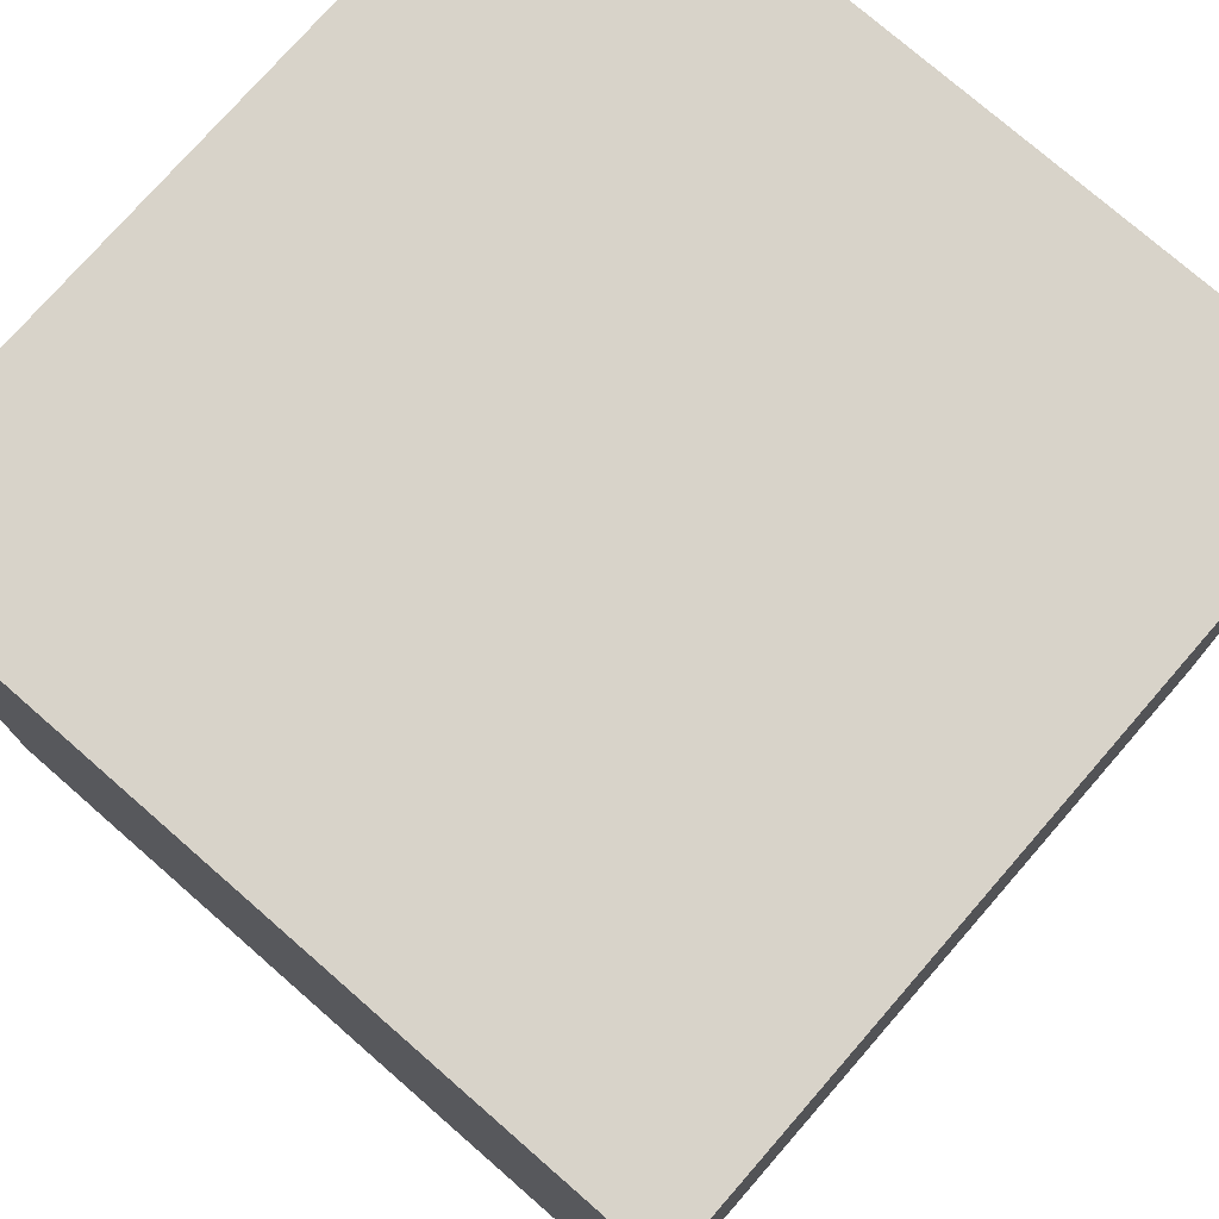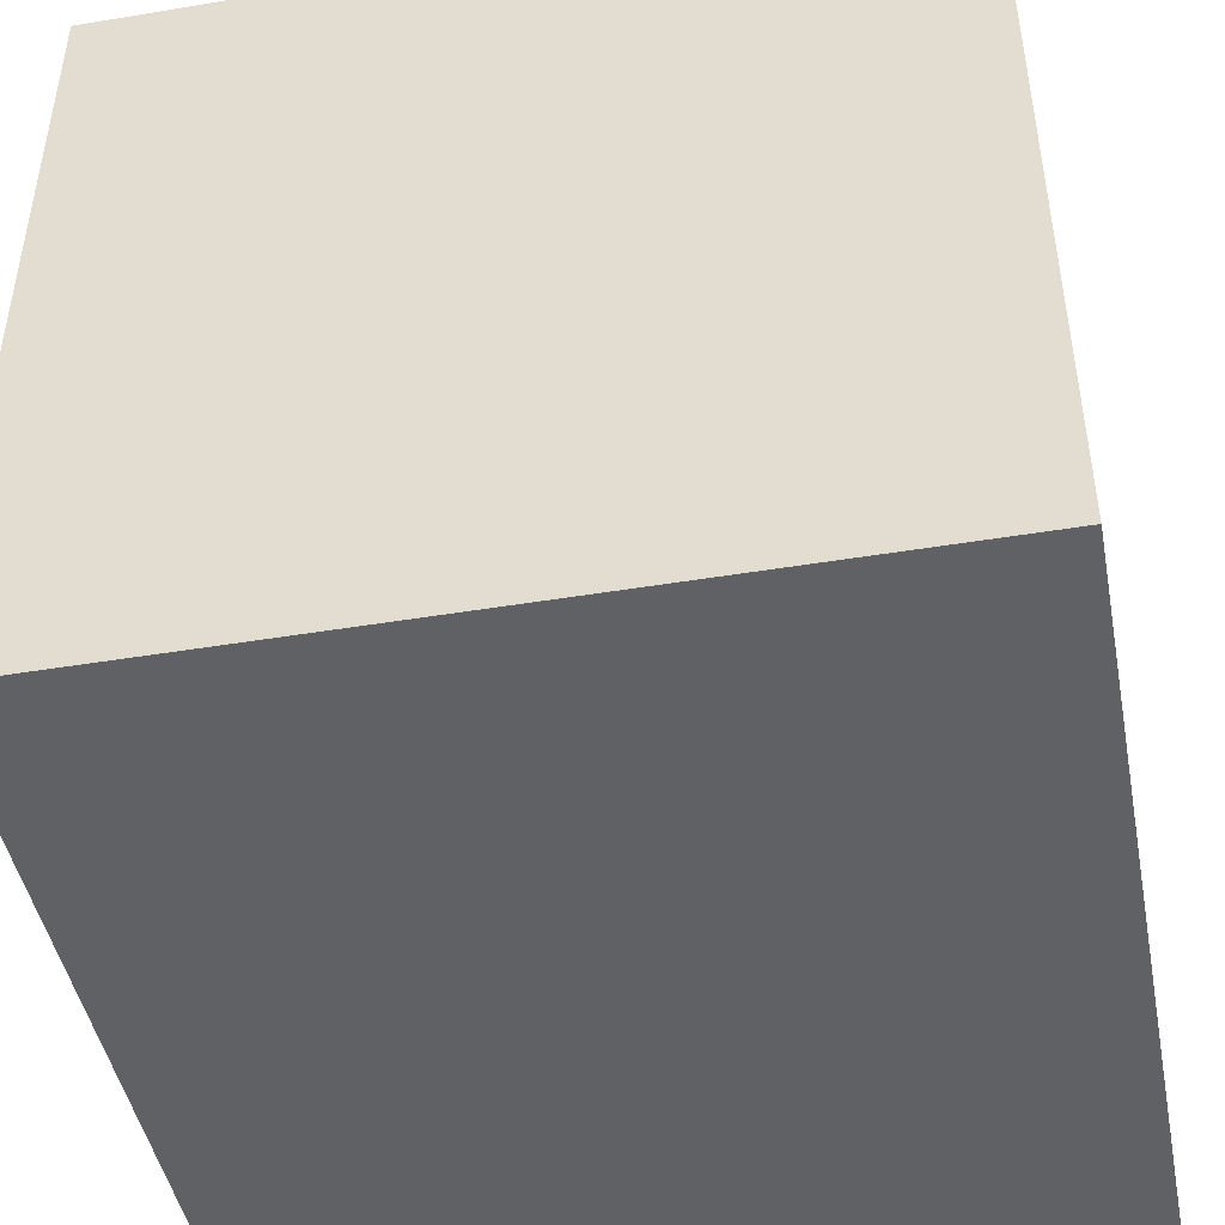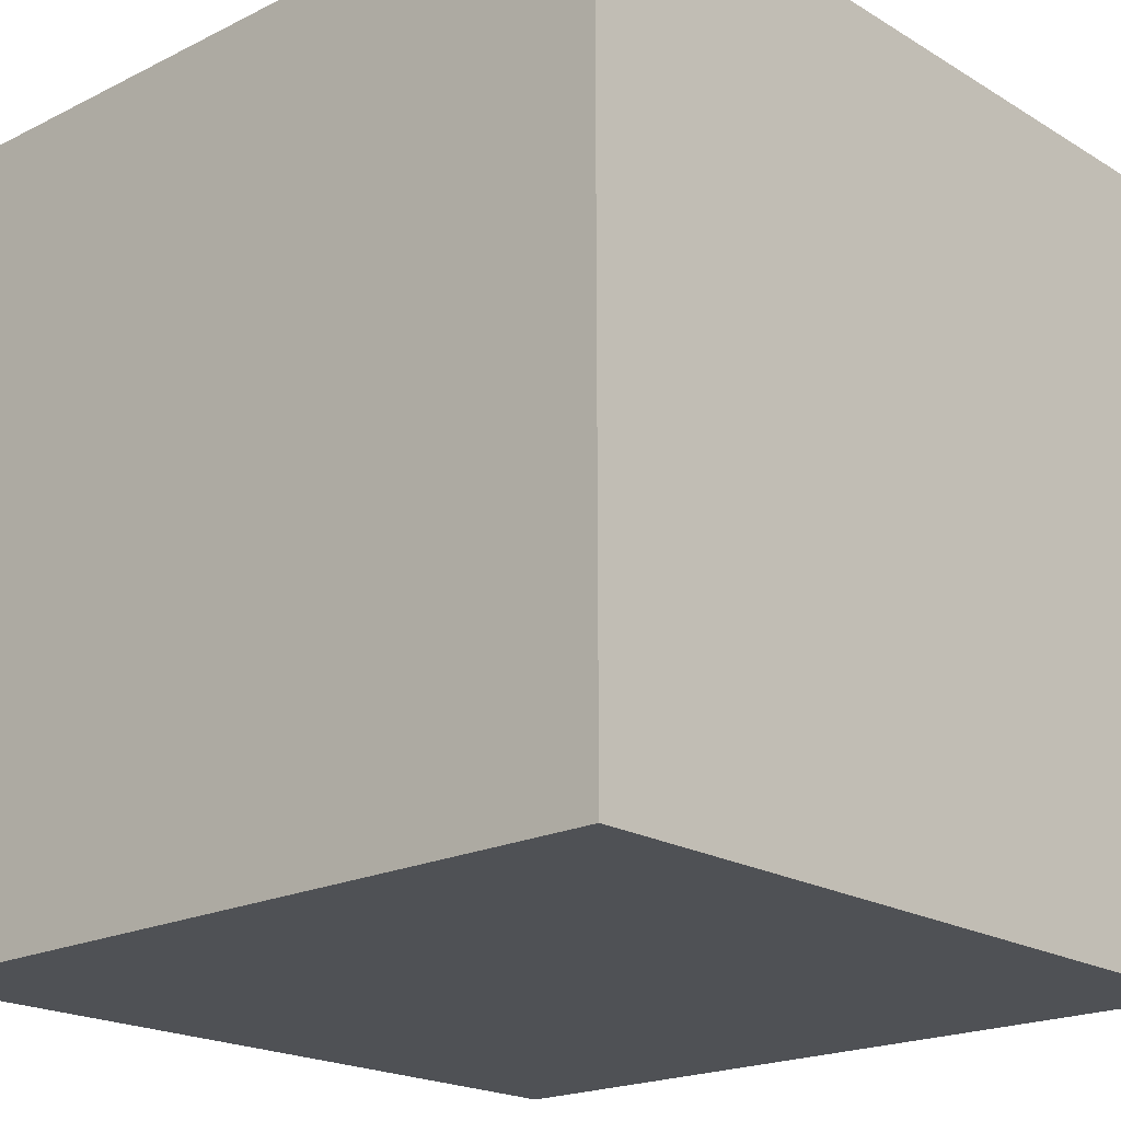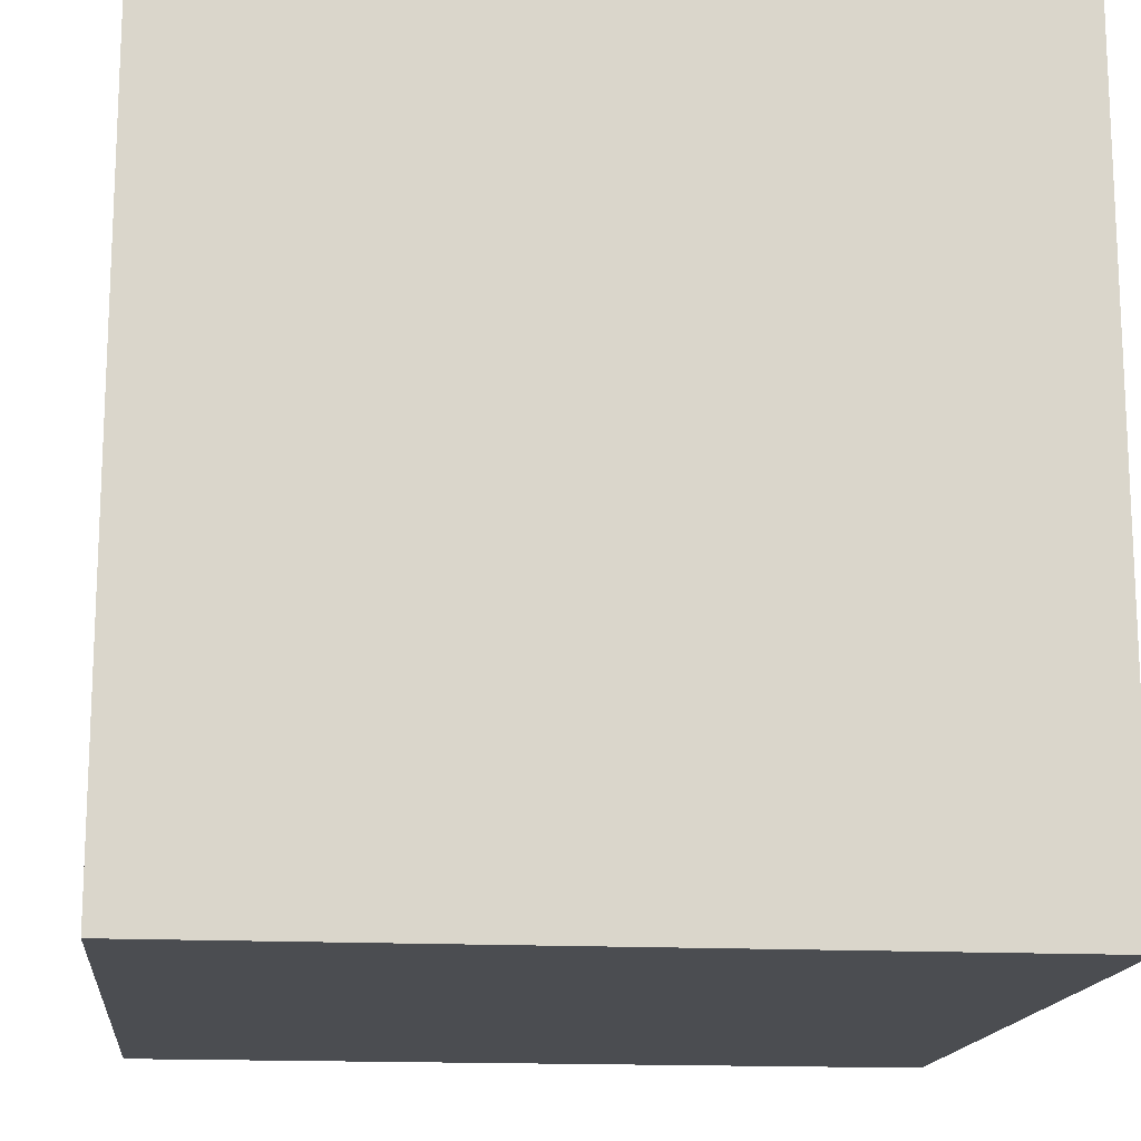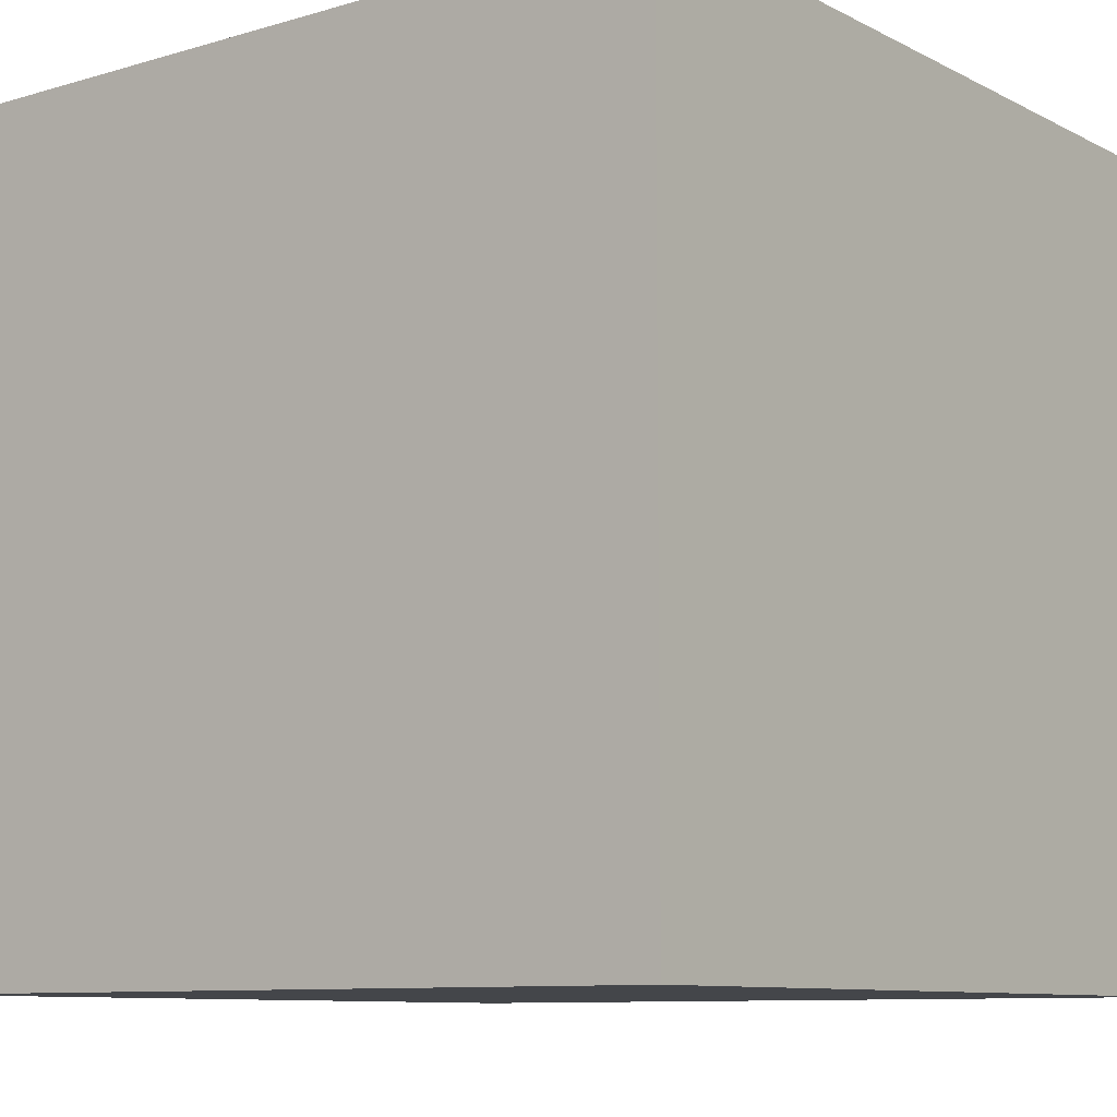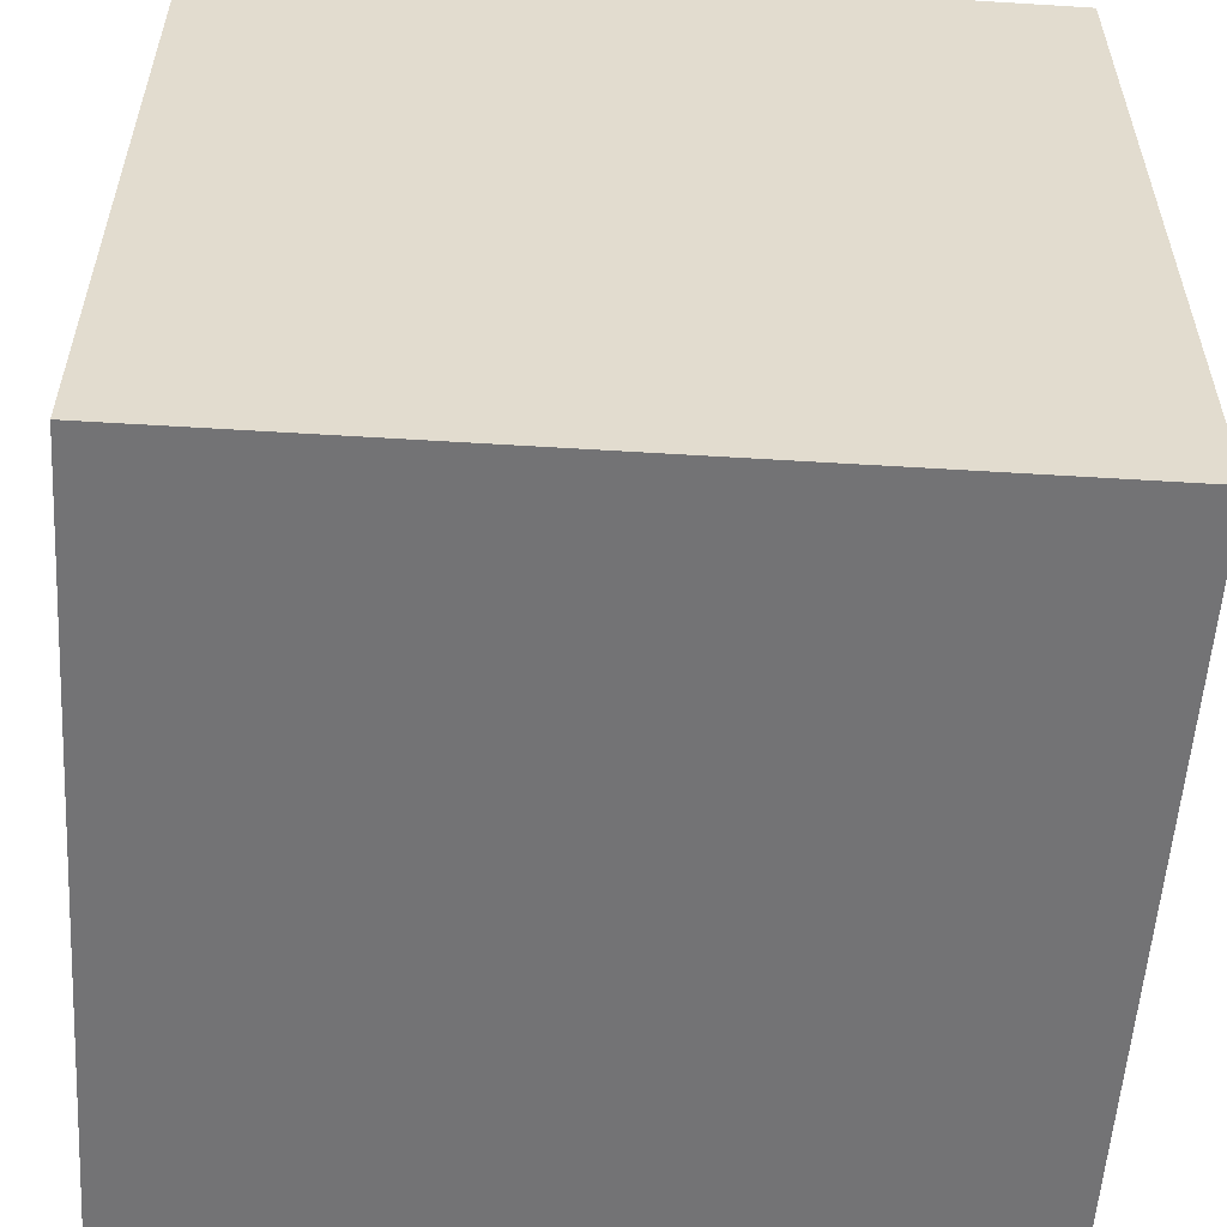
<metadata>
{"format":"obj","ext":"obj","renderer":"f3d","projection":"perspective","resolution":1024,"background":"white","views":[{"elev":76.0,"azim":-48.9,"up":"+Z"},{"elev":-45.9,"azim":-169.2,"up":"+Z"},{"elev":-20.1,"azim":132.3,"up":"+Y"},{"elev":-15.6,"azim":-6.1,"up":"+Z"},{"elev":-9.4,"azim":127.6,"up":"+Y"},{"elev":-56.0,"azim":86.3,"up":"+Y"}]}
</metadata>
<code>
o
v -0.4 0 0.4
v -0.4 0 -0.4
v -0.4 0.7 0.2
v -0.4 0.7 0.1
v -0.4 0.7 -0.1
v -0.4 0.7 -0.2
v -0.4 0.8 0.4
v -0.4 0.8 0.2
v -0.4 0.8 0.1
v -0.4 0.8 -0.1
v -0.4 0.8 -0.2
v -0.4 0.8 -0.4
v 0.3 0.1 0.3
v 0.3 0.1 -0.3
v 0.3 0.7 0.3
v 0.3 0.7 0.2
v 0.3 0.7 -0.2
v 0.3 0.7 -0.3
v -0.3 0.1 0.3
v -0.3 0.1 -0.3
v -0.3 0.7 0.3
v -0.3 0.7 0.2
v -0.3 0.7 -0.2
v -0.3 0.7 -0.3
v 0.4 0 0.4
v 0.4 0 -0.4
v 0.4 0.7 0.2
v 0.4 0.7 0.1
v 0.4 0.7 -0.1
v 0.4 0.7 -0.2
v 0.4 0.8 0.4
v 0.4 0.8 0.2
v 0.4 0.8 0.1
v 0.4 0.8 -0.1
v 0.4 0.8 -0.2
v 0.4 0.8 -0.4
v -0.4 0 0.4
v -0.4 0.8 0.4
v -0.2 0.7 0.4
v -0.2 0.8 0.4
v -0.1 0.7 0.4
v -0.1 0.8 0.4
v 0.1 0.7 0.4
v 0.1 0.8 0.4
v 0.2 0.7 0.4
v 0.2 0.8 0.4
v 0.4 0 0.4
v 0.4 0.8 0.4
v -0.3 0.1 -0.3
v -0.3 0.7 -0.3
v -0.2 0.7 -0.3
v 0.2 0.7 -0.3
v 0.3 0.1 -0.3
v 0.3 0.7 -0.3
v -0.3 0.1 0.3
v -0.3 0.7 0.3
v -0.2 0.7 0.3
v 0.2 0.7 0.3
v 0.3 0.1 0.3
v 0.3 0.7 0.3
v -0.4 0 -0.4
v -0.4 0.8 -0.4
v -0.2 0.7 -0.4
v -0.2 0.8 -0.4
v -0.1 0.7 -0.4
v -0.1 0.8 -0.4
v 0.1 0.7 -0.4
v 0.1 0.8 -0.4
v 0.2 0.7 -0.4
v 0.2 0.8 -0.4
v 0.4 0 -0.4
v 0.4 0.8 -0.4
v -0.4 0 0.4
v 0.4 0 0.4
v -0.4 0 -0.4
v 0.4 0 -0.4
v -0.3 0.7 0.3
v -0.2 0.7 0.3
v 0.2 0.7 0.3
v 0.3 0.7 0.3
v -0.3 0.7 0.2
v -0.2 0.7 0.2
v -0.1 0.7 0.2
v 0.1 0.7 0.2
v 0.2 0.7 0.2
v 0.3 0.7 0.2
v -0.2 0.7 0.1
v -0.1 0.7 0.1
v 0.1 0.7 0.1
v 0.2 0.7 0.1
v -0.2 0.7 -0.1
v -0.1 0.7 -0.1
v 0.1 0.7 -0.1
v 0.2 0.7 -0.1
v -0.3 0.7 -0.2
v -0.2 0.7 -0.2
v -0.1 0.7 -0.2
v 0.1 0.7 -0.2
v 0.2 0.7 -0.2
v 0.3 0.7 -0.2
v -0.3 0.7 -0.3
v -0.2 0.7 -0.3
v 0.2 0.7 -0.3
v 0.3 0.7 -0.3
v -0.3 0.1 0.3
v 0.3 0.1 0.3
v -0.3 0.1 -0.3
v 0.3 0.1 -0.3
v -0.4 0.8 0.4
v -0.2 0.8 0.4
v -0.1 0.8 0.4
v 0.1 0.8 0.4
v 0.2 0.8 0.4
v 0.4 0.8 0.4
v -0.3 0.8 0.3
v -0.2 0.8 0.3
v -0.1 0.8 0.3
v 0.1 0.8 0.3
v 0.2 0.8 0.3
v 0.3 0.8 0.3
v -0.4 0.8 0.2
v -0.3 0.8 0.2
v -0.2 0.8 0.2
v -0.1 0.8 0.2
v 0.1 0.8 0.2
v 0.2 0.8 0.2
v 0.3 0.8 0.2
v 0.4 0.8 0.2
v -0.4 0.8 0.1
v -0.3 0.8 0.1
v -0.2 0.8 0.1
v -0.1 0.8 0.1
v 0.1 0.8 0.1
v 0.2 0.8 0.1
v 0.3 0.8 0.1
v 0.4 0.8 0.1
v -0.4 0.8 -0.1
v -0.3 0.8 -0.1
v -0.2 0.8 -0.1
v -0.1 0.8 -0.1
v 0.1 0.8 -0.1
v 0.2 0.8 -0.1
v 0.3 0.8 -0.1
v 0.4 0.8 -0.1
v -0.4 0.8 -0.2
v -0.3 0.8 -0.2
v -0.2 0.8 -0.2
v -0.1 0.8 -0.2
v 0.1 0.8 -0.2
v 0.2 0.8 -0.2
v 0.3 0.8 -0.2
v 0.4 0.8 -0.2
v -0.3 0.8 -0.3
v -0.2 0.8 -0.3
v -0.1 0.8 -0.3
v 0.1 0.8 -0.3
v 0.2 0.8 -0.3
v 0.3 0.8 -0.3
v -0.4 0.8 -0.4
v -0.2 0.8 -0.4
v -0.1 0.8 -0.4
v 0.1 0.8 -0.4
v 0.2 0.8 -0.4
v 0.4 0.8 -0.4
f 3 2 1
f 4 2 3
f 5 2 4
f 6 2 5
f 7 3 1
f 8 4 3
f 8 3 7
f 9 5 4
f 9 4 8
f 10 6 5
f 10 5 9
f 11 2 6
f 11 6 10
f 12 2 11
f 15 14 13
f 16 14 15
f 17 14 16
f 18 14 17
f 19 20 21
f 21 20 22
f 22 20 23
f 23 20 24
f 25 26 27
f 27 26 28
f 28 26 29
f 29 26 30
f 25 27 31
f 27 28 32
f 31 27 32
f 28 29 33
f 32 28 33
f 29 30 34
f 33 29 34
f 30 26 35
f 34 30 35
f 35 26 36
f 39 38 37
f 40 38 39
f 41 39 37
f 41 40 39
f 42 40 41
f 43 41 37
f 43 42 41
f 44 42 43
f 45 43 37
f 45 44 43
f 46 44 45
f 47 45 37
f 47 46 45
f 48 46 47
f 51 50 49
f 52 51 49
f 53 52 49
f 54 52 53
f 55 56 57
f 55 57 58
f 55 58 59
f 59 58 60
f 61 62 63
f 63 62 64
f 61 63 65
f 63 64 65
f 65 64 66
f 61 65 67
f 65 66 67
f 67 66 68
f 61 67 69
f 67 68 69
f 69 68 70
f 61 69 71
f 69 70 71
f 71 70 72
f 75 74 73
f 76 74 75
f 81 78 77
f 82 79 78
f 82 78 81
f 83 79 82
f 84 79 83
f 85 80 79
f 85 79 84
f 86 80 85
f 87 82 81
f 87 83 82
f 88 84 83
f 88 83 87
f 89 85 84
f 89 84 88
f 90 86 85
f 90 85 89
f 91 87 81
f 91 88 87
f 92 89 88
f 92 88 91
f 93 90 89
f 93 89 92
f 94 86 90
f 94 90 93
f 95 91 81
f 96 92 91
f 96 91 95
f 97 93 92
f 97 92 96
f 98 94 93
f 98 93 97
f 99 86 94
f 99 94 98
f 100 86 99
f 101 96 95
f 102 98 97
f 102 96 101
f 102 97 96
f 102 99 98
f 103 100 99
f 103 99 102
f 104 100 103
f 105 106 107
f 107 106 108
f 109 110 115
f 110 111 116
f 115 110 116
f 111 112 117
f 116 111 117
f 112 113 118
f 117 112 118
f 113 114 119
f 118 113 119
f 119 114 120
f 109 115 121
f 115 116 122
f 121 115 122
f 117 118 123
f 122 116 123
f 116 117 123
f 118 119 123
f 123 119 124
f 124 119 125
f 119 120 126
f 125 119 126
f 120 114 127
f 126 120 127
f 127 114 128
f 121 122 129
f 122 123 129
f 129 123 130
f 123 124 131
f 130 123 131
f 124 125 132
f 131 124 132
f 125 126 133
f 132 125 133
f 127 128 134
f 133 126 134
f 126 127 134
f 134 128 135
f 135 128 136
f 129 130 137
f 130 131 138
f 137 130 138
f 131 132 139
f 138 131 139
f 132 133 140
f 139 132 140
f 133 134 141
f 140 133 141
f 134 135 142
f 141 134 142
f 135 136 143
f 142 135 143
f 143 136 144
f 137 138 145
f 138 139 145
f 145 139 146
f 139 140 147
f 146 139 147
f 140 141 148
f 147 140 148
f 141 142 149
f 148 141 149
f 143 144 150
f 149 142 150
f 142 143 150
f 150 144 151
f 151 144 152
f 145 146 153
f 146 147 153
f 148 149 154
f 153 147 154
f 147 148 154
f 149 150 154
f 154 150 155
f 155 150 156
f 150 151 157
f 156 150 157
f 151 152 158
f 157 151 158
f 145 153 159
f 153 154 159
f 154 155 160
f 159 154 160
f 155 156 161
f 160 155 161
f 156 157 162
f 161 156 162
f 157 158 163
f 162 157 163
f 158 152 164
f 163 158 164

</code>
